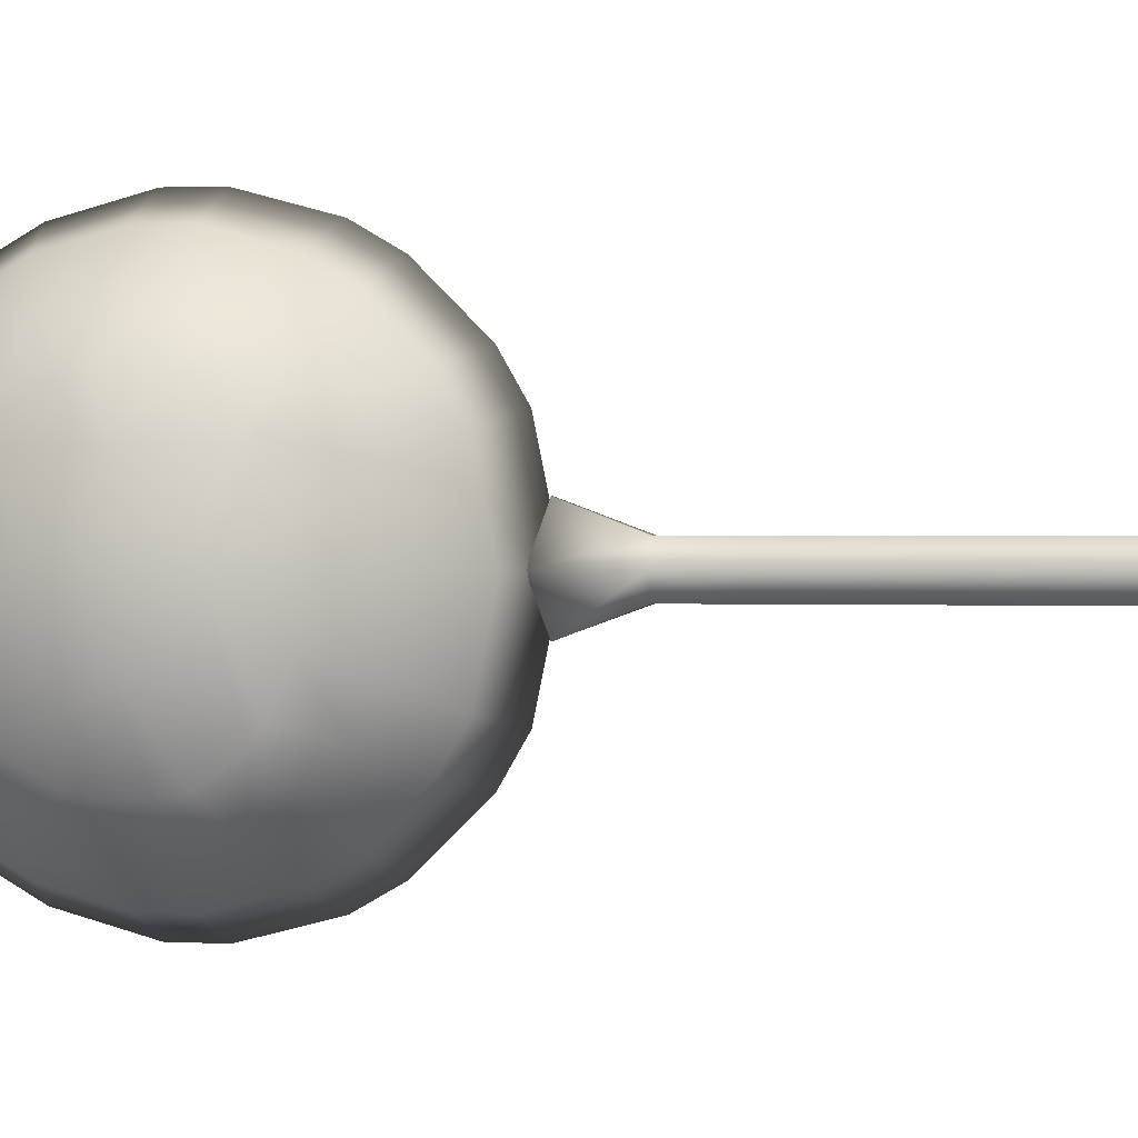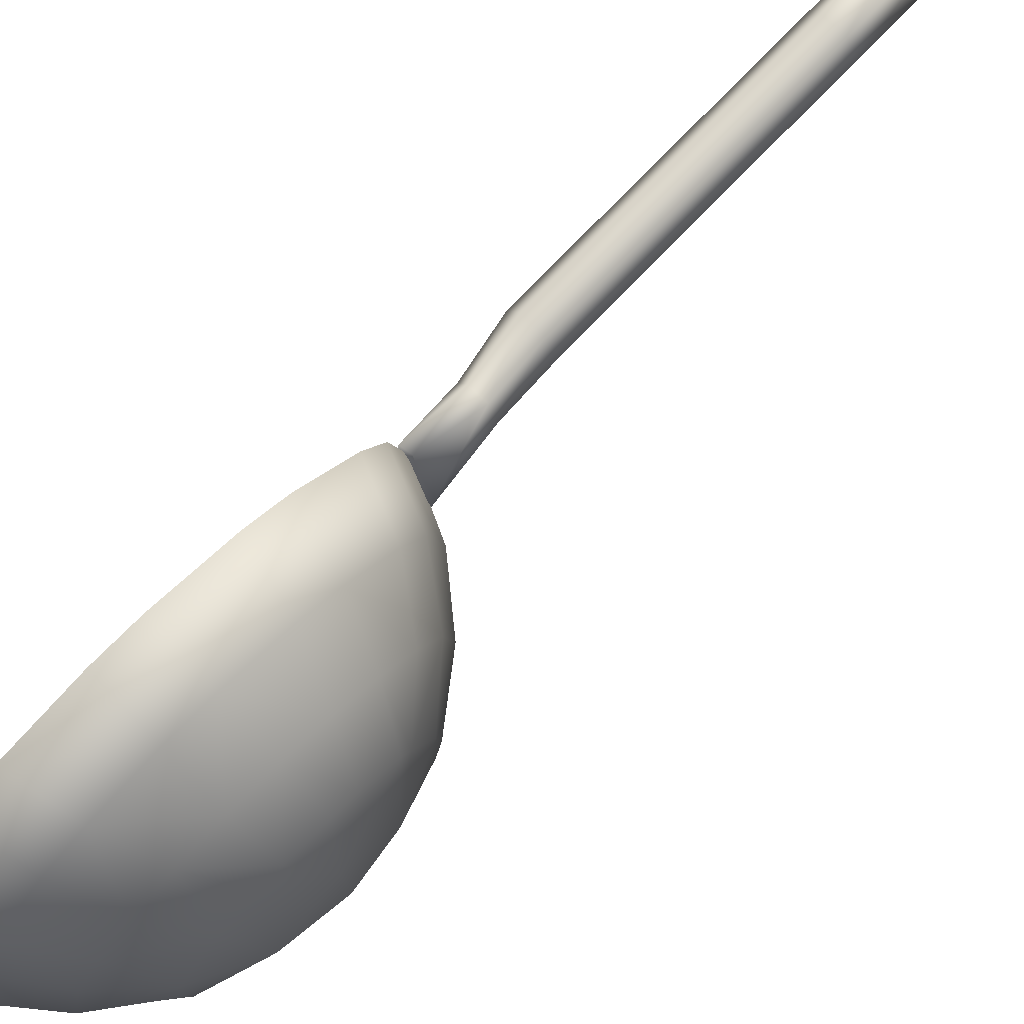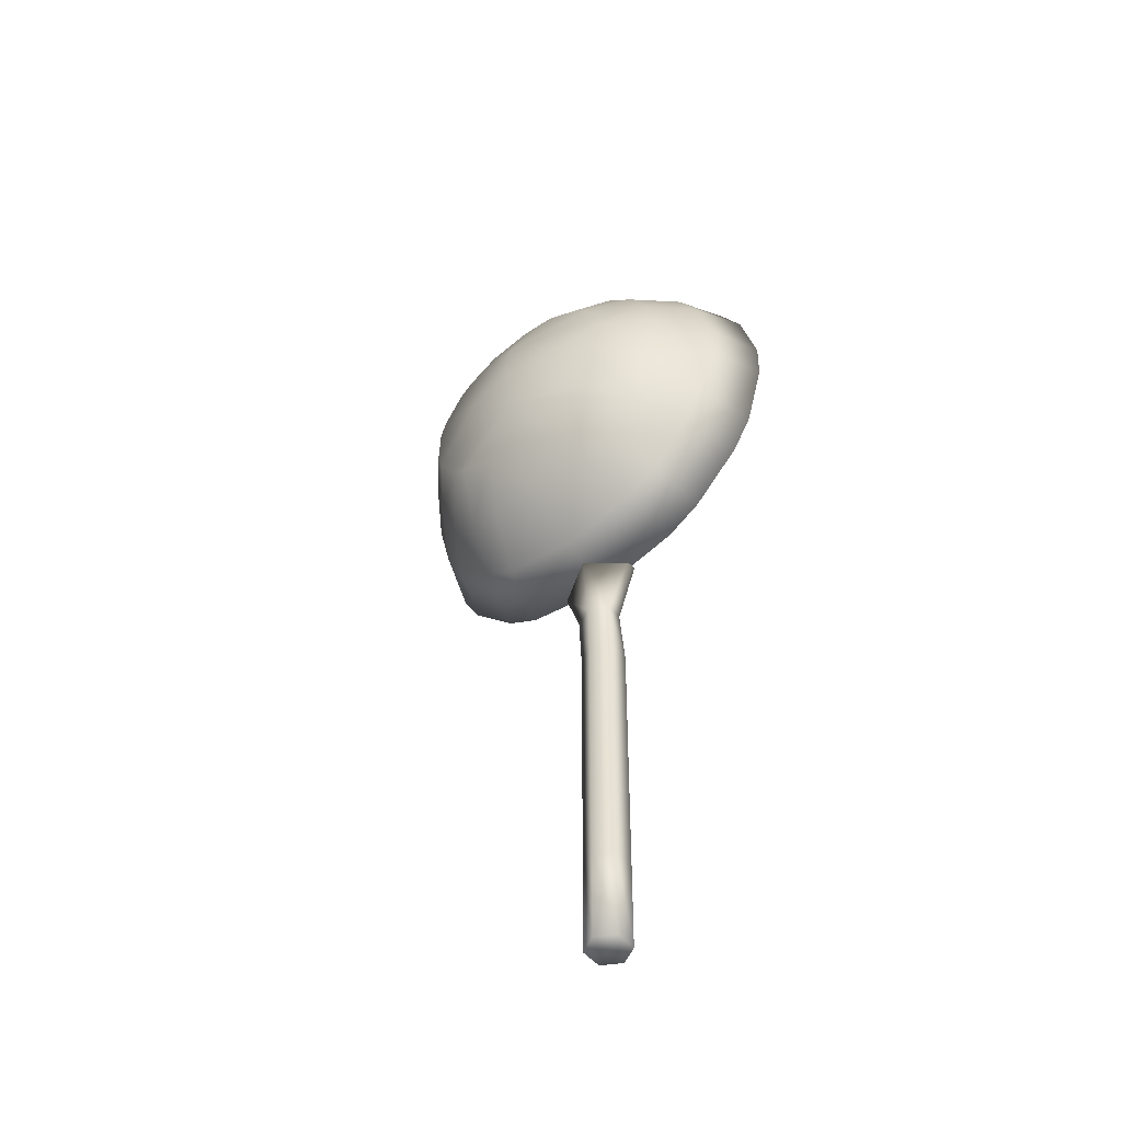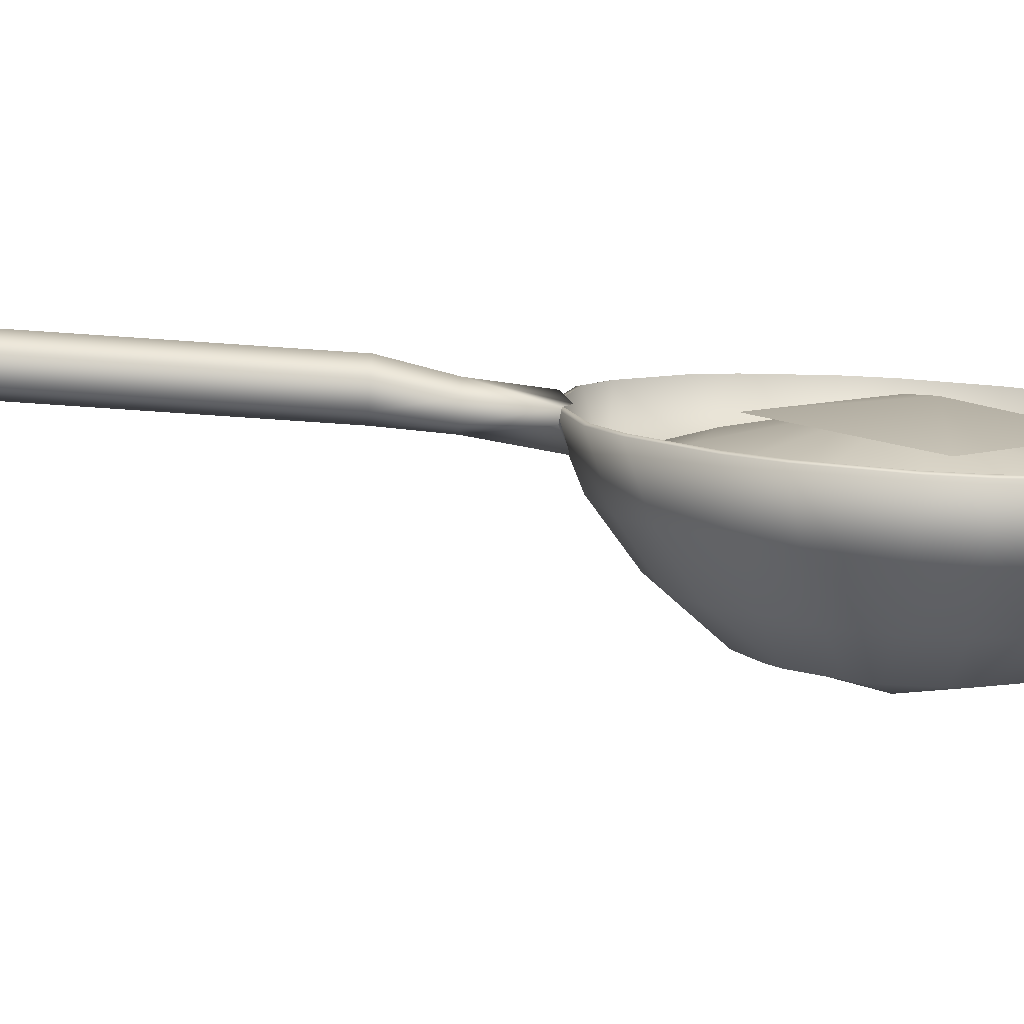
<metadata>
{"format":"obj","ext":"obj","renderer":"f3d","projection":"perspective","resolution":1024,"background":"white","views":[{"elev":0.8,"azim":101.4,"up":"+Y"},{"elev":76.6,"azim":43.6,"up":"+Y"},{"elev":-49.8,"azim":129.1,"up":"+Z"},{"elev":-79.4,"azim":-94.3,"up":"+Y"}]}
</metadata>
<code>
g mesh00
v 7.335 -41.85 129.1
v 6.585 -33.3 134.1
v 6.5 -29.08 116.5
v 6.383 -16.92 103
v 8.922 -34.13 108.9
v 6.5 -29.08 116.5
v 8.206 -38.58 116.7
v 10.74 38.4 116.3
v 6.377 30.22 115.8
v 6.438 34.83 133.6
v 7.949 34.05 157.8
v 6.525 30.24 151.4
v 6.634 17.55 164.5
v 4.719 -24.63 167.3
v 6.703 -16.15 164.4
v 6.654 -28.64 151.6
v 6.314 17.66 102.5
v 11.22 -0.2334 91.6
v 6.326 0.3176 97.81
v 10.61 -17.21 95.02
v 6.383 -16.92 103
v 10.03 -25.03 99.61
v 8.922 -34.13 108.9
v 10.74 38.4 116.3
v 11.08 33.83 108.5
v 6.377 30.22 115.8
v 11.48 24.66 99.36
v 6.314 17.66 102.5
v 11.55 16.77 94.86
v 11.22 -0.2334 91.6
v 7.949 34.05 157.8
v 8.772 38.56 150
v 6.525 30.24 151.4
v 9.679 41.82 137.7
v 6.438 34.83 133.6
v 10.21 41.78 128.6
v 10.74 38.4 116.3
v 4.719 -24.63 167.3
v 4.574 -19.92 172.1
v 6.703 -16.15 164.4
v 4.742 0.2245 174.9
v 6.699 0.5997 169.1
v 5.81 17.2 171.5
v 6.634 17.55 164.5
v 6.615 24.98 167
v 6.735 -41.79 138.2
v 6.585 -33.3 134.1
v 5.965 -38.4 150.5
v 6.654 -28.64 151.6
v 5.424 -33.8 158.3
v 3.249 -21.88 148.3
v 3.667 -25.57 133
v 3.999 -21.98 118.7
v 6.383 -16.92 103
v 3.783 -12.05 109.8
v 6.326 0.3176 97.81
v 3.718 1.526 105.6
v 6.314 17.66 102.5
v 3.617 15.12 109.6
v 6.377 30.22 115.8
v 3.738 25.06 118.3
v 3.334 28.75 132.6
v 2.929 25.17 147.9
v 2.952 15.25 160.1
v 6.699 0.5997 169.1
v 2.969 1.676 164.2
v 3.14 -11.92 160.3
v -1.071 -12.65 133.7
v 3.667 -25.57 133
v -0.9462 -10.96 127.3
v -0.8294 -6.276 122.6
v -0.7518 0.1462 120.8
v -0.7359 6.587 122.5
v -0.7837 11.32 127.2
v -0.8835 13.08 133.6
v -1.008 11.38 140.1
v -1.125 6.7 144.8
v -1.201 0.2762 146.5
v -1.218 -6.163 144.8
v -1.171 -10.9 140.1
f 1 2 3
f 4 5 6
f 6 5 7
f 6 7 1
f 8 9 10
f 11 12 13
f 14 15 16
f 17 18 19
f 19 18 20
f 19 20 21
f 21 20 22
f 21 22 23
f 24 25 26
f 26 25 27
f 26 27 28
f 28 27 29
f 28 29 30
f 31 32 33
f 33 32 34
f 33 34 35
f 35 34 36
f 35 36 37
f 38 39 40
f 40 39 41
f 40 41 42
f 42 41 43
f 42 43 44
f 44 43 45
f 44 45 11
f 1 46 47
f 47 46 48
f 47 48 49
f 49 48 50
f 49 50 14
f 16 51 2
f 2 51 52
f 2 52 3
f 3 52 53
f 3 53 54
f 54 53 55
f 54 55 56
f 56 55 57
f 56 57 58
f 58 57 59
f 58 59 60
f 60 59 61
f 60 61 10
f 10 61 62
f 10 62 12
f 12 62 63
f 12 63 13
f 13 63 64
f 13 64 65
f 65 64 66
f 65 66 15
f 15 66 67
f 15 67 16
f 16 67 51
f 51 68 69
f 69 68 70
f 69 70 53
f 53 70 71
f 53 71 55
f 55 71 72
f 55 72 57
f 57 72 73
f 57 73 59
f 59 73 74
f 59 74 61
f 61 74 75
f 61 75 62
f 62 75 76
f 62 76 63
f 63 76 77
f 63 77 64
f 64 77 78
f 64 78 66
f 66 78 79
f 66 79 67
f 67 79 80
f 67 80 51
f 51 80 68
v -2.237 -47.94 129
v 9.78 -42.79 129.4
v -2.458 -47.94 138.2
v 9.78 -42.79 129.4
v 20.12 -34.76 129.6
v 9.561 -42.74 138.6
v -1.777 -43.86 113.5
v 10.16 -39.41 116.6
v 20.37 -32.46 120.9
v 28.32 -26.18 124.8
v 28.25 -27.39 129.5
v 10.88 -25.53 99.22
v 20.96 -21.57 106.6
v 20.66 -27.93 113
v -0.1317 -0.002954 85.39
v 11.64 -0.2422 91.11
v 11.17 -17.62 94.61
v 0.2634 39.43 105.3
v 11.99 34.53 108.4
v 12.01 25.11 99.02
v -0.09982 48.32 128.7
v 11.68 42.63 129.1
v 11.91 39.15 116.3
v 11.46 42.68 138.2
v 21.43 34.2 138.5
v 11.68 42.63 129.1
v -0.7805 44.31 153.4
v 11.08 39.3 151.1
v 11.46 42.68 138.2
v 21.59 -0.4298 99.6
v 29.47 -0.5391 110.4
v 29.26 -9.534 111.7
v 33.41 11.56 132.8
v 29.07 22.87 141.9
v 33.18 -0.4785 145
v 21.17 31.9 147.2
v -2.185 4.198 2.234
v 2.661 4.198 2.307
v -2.026 4.198 -18.24
v 27.99 -26.1 142.1
v 32.87 -12.67 132.9
v 27.92 -21.67 149.4
v -2.776 -19.73 177.6
v -2.843 -27.7 173
v 9.229 -25.22 168.6
v 9.296 -17.27 173.2
v 19.64 -21.34 161.7
v 19.71 -13.41 166.2
v 19.64 -21.34 161.7
v 27.93 -18.53 152.4
v 9.245 -34.64 159.3
v -2.824 -39.12 161.7
v 9.332 -39.26 151.4
v 19.65 -27.75 155.3
v 19.74 -32.34 147.5
v -2.013 -42.67 113.9
v 8.206 -38.58 116.7
v -1.727 -38.19 106
v -2.013 -42.67 113.9
v -1.727 -38.19 106
v -1.483 -39.26 105.6
v -1.221 -27.27 95
v -0.9621 -27.99 94.21
v -0.6764 -20.03 89.6
v -0.07433 19.54 90.3
v -0.008495 27.36 94.78
v 0.2814 28.06 94
v -0.02655 38.38 105.7
v 0.2634 39.43 105.3
v 0.1763 44.1 113.2
v -0.1126 42.92 113.5
v -0.3802 47 128.5
v -0.09982 48.32 128.7
v -0.3186 48.4 137.9
v -0.6095 47.02 137.5
v -1.097 43.09 152.4
v -0.7805 44.31 153.4
v -1.071 39.78 161.4
v -1.431 38.58 160.2
v -2.046 27.69 171
v -1.595 28.47 172.8
v -1.882 20.53 177.4
v -3.247 -19.09 175.7
v -3.26 -26.92 171.3
v -2.843 -27.7 173
v -3.131 -37.91 160.5
v -2.824 -39.12 161.7
v -2.735 -43.72 153.7
v -2.997 -42.49 152.7
v -2.688 -46.56 137.9
v -2.458 -47.94 138.2
v -2.237 -47.94 129
v -2.459 -46.61 128.8
v -1.777 -43.86 113.5
v 5.245 0 -18.13
v 2.82 4.198 -18.17
v 5.085 0 2.34
v 2.991 4.198 73.86
v 6.569 -0.09896 88.91
v 4.942 0 73.9
v 1.243 -9.041 86.71
v 2.991 -4.199 73.86
v 2.991 -4.199 73.86
v 4.625 0 61.84
v 2.2 -4.198 61.8
v 4.807 0 38.26
v 2.82 -4.198 -18.17
v 2.661 -4.198 2.307
v 2.383 -4.198 38.23
v 2.82 4.198 -18.17
v 5.245 0 -18.13
v 0.3961 0 -18.2
v 2.82 -4.198 -18.17
v -2.026 -4.198 -18.24
v -4.45 0 -18.27
v -2.026 4.198 -18.24
v 10.45 -34.86 108.6
v -1.483 -39.26 105.6
v -0.9621 -27.99 94.21
v 28.65 -21.12 117.7
v 20.96 -21.57 106.6
v 21.24 -13.72 102
v 11.17 -17.62 94.61
v 0.2134 20.06 89.44
v 21.89 27.19 112.8
v 29.54 17.87 117.3
v 29.61 15.68 115.6
v 33.39 -0.5834 122.4
v 29.64 7.49 111.5
v 0.1763 44.1 113.2
v 29.41 22.79 124.6
v 29.39 24.04 129.3
v -0.3186 48.4 137.9
v 10.79 34.76 159
v -1.071 39.78 161.4
v -1.595 28.47 172.8
v 20.59 21.01 161.5
v 20.88 27.38 155.1
v 10.35 25.42 168.4
v 20.88 27.38 155.1
v 28.82 18.49 149.2
v 28.68 15.38 152.3
v 34.8 -0.5938 132.9
v 10.07 17.51 173
v -2.429 0.4209 181.7
v 9.601 0.1329 176.5
v 9.296 -17.27 173.2
v 19.71 -13.41 166.2
v 19.95 -0.1255 168.5
v 28.01 -10.69 156.6
v 28.21 -0.3545 157.8
v -2.735 -43.72 153.7
v 9.561 -42.74 138.6
v 9.332 -39.26 151.4
v 19.9 -34.72 138.8
v 19.9 -34.72 138.8
v 6.735 -41.79 138.2
v 7.335 -41.85 129.1
v -2.459 -46.61 128.8
v 8.206 -38.58 116.7
v 8.922 -34.13 108.9
v 10.03 -25.03 99.61
v -1.221 -27.27 95
v -0.9409 -19.49 90.45
v 11.55 16.77 94.86
v 11.48 24.66 99.36
v -0.008495 27.36 94.78
v 11.08 33.83 108.5
v -0.02655 38.38 105.7
v -0.1126 42.92 113.5
v 10.74 38.4 116.3
v 10.21 41.78 128.6
v -0.3802 47 128.5
v -0.6095 47.02 137.5
v 9.679 41.82 137.7
v 8.772 38.56 150
v -1.097 43.09 152.4
v -1.431 38.58 160.2
v 7.949 34.05 157.8
v 6.615 24.98 167
v -2.046 27.69 171
v -2.382 19.9 175.5
v 4.574 -19.92 172.1
v 4.719 -24.63 167.3
v -3.26 -26.92 171.3
v 5.424 -33.8 158.3
v -3.131 -37.91 160.5
v -2.997 -42.49 152.7
v 5.965 -38.4 150.5
v -2.688 -46.56 137.9
v -0.9409 -19.49 90.45
v -0.411 0.004431 86.35
v -0.1317 -0.002954 85.39
v 0.2134 20.06 89.44
v -2.382 19.9 175.5
v -2.978 0.4254 179.6
v -2.429 0.4209 181.7
v -2.776 -19.73 177.6
v 2.991 4.198 73.86
v 2.2 4.198 61.8
v 2.383 4.198 38.23
v 1.646 9.06 86.64
v 0.2506 0.03692 86.82
v -1.145 -8.986 86.99
v -0.909 -4.199 73.79
v -2.026 -4.198 -18.24
v -2.185 -4.198 2.234
v -2.464 -4.198 38.16
v -2.646 -4.198 61.73
v -4.45 0 -18.27
v -4.609 0 2.201
v -4.888 0 38.12
v -5.071 0 61.7
v -2.859 0 73.76
v 21.83 12.88 101.9
v 11.94 17.16 94.47
v 21.9 20.76 106.4
v 12.01 25.11 99.02
v 11.99 34.53 108.4
v 29.2 24.07 137.6
v 21.65 34.16 129.4
v 21.8 31.78 120.6
v 28.88 -17.93 115.5
v 21.8 31.78 120.6
v 10.07 17.51 173
v 20.3 13.15 166.1
v 28.42 7.688 156.7
v 28.01 -10.69 156.6
v 10.61 -17.21 95.02
v 11.22 -0.2334 91.6
v -0.411 0.004431 86.35
v -0.07433 19.54 90.3
v 5.81 17.2 171.5
v 4.742 0.2245 174.9
v -2.978 0.4254 179.6
v -3.247 -19.09 175.7
v -1.882 20.53 177.4
v -0.3494 0.05613 88.75
v -0.7423 9.114 86.93
v -0.909 4.198 73.79
v -2.646 4.198 61.73
v -2.464 4.198 38.16
v -2.026 4.198 -18.24
v 28.05 -27.35 137.8
v 0.2814 28.06 94
v -0.6764 -20.03 89.6
v -2.824 -39.12 161.7
v 21.89 27.19 112.8
v 11.91 39.15 116.3
f 81 82 83
f 84 85 86
f 87 88 82
f 89 90 91
f 92 93 94
f 95 96 97
f 98 99 100
f 101 102 103
f 104 105 106
f 107 108 109
f 110 111 112
f 113 114 115
f 108 116 105
f 117 118 119
f 120 121 122
f 123 124 125
f 126 125 127
f 128 129 130
f 131 132 133
f 134 131 135
f 136 137 138
f 139 140 141
f 141 140 142
f 141 142 143
f 143 142 144
f 145 146 147
f 147 146 148
f 147 148 149
f 149 148 150
f 148 151 150
f 150 151 152
f 150 152 153
f 153 152 154
f 152 155 154
f 154 155 156
f 154 156 157
f 157 156 158
f 156 159 158
f 158 159 160
f 158 160 161
f 161 160 162
f 163 164 165
f 165 164 166
f 165 166 167
f 167 166 168
f 166 169 168
f 168 169 170
f 168 170 171
f 171 170 172
f 170 173 172
f 172 173 139
f 172 139 174
f 174 139 141
f 175 176 177
f 178 179 180
f 180 179 181
f 180 181 182
f 180 183 184
f 184 183 185
f 184 185 186
f 187 175 188
f 188 175 177
f 188 177 189
f 190 191 192
f 192 191 193
f 192 193 194
f 194 195 192
f 192 195 196
f 192 196 190
f 82 81 87
f 85 84 88
f 88 87 197
f 197 87 198
f 197 198 199
f 90 89 200
f 200 89 94
f 200 94 201
f 93 92 202
f 202 92 203
f 202 203 96
f 96 95 204
f 205 206 207
f 207 206 208
f 207 208 209
f 99 98 103
f 103 98 210
f 103 210 101
f 113 211 212
f 102 101 109
f 109 101 213
f 109 213 107
f 105 104 108
f 108 107 214
f 214 107 215
f 214 215 216
f 217 218 219
f 116 220 221
f 221 220 217
f 221 217 222
f 223 113 115
f 224 225 226
f 226 225 123
f 226 123 227
f 227 123 125
f 127 228 126
f 126 228 229
f 126 229 226
f 130 230 128
f 128 230 231
f 128 231 229
f 132 232 133
f 133 232 83
f 133 83 233
f 233 83 82
f 131 234 135
f 135 234 86
f 135 86 235
f 235 86 85
f 122 134 120
f 120 134 135
f 120 135 236
f 237 238 239
f 239 238 240
f 239 240 136
f 137 241 138
f 138 241 242
f 138 242 243
f 243 242 244
f 245 246 247
f 247 246 248
f 247 248 249
f 249 248 250
f 248 251 250
f 250 251 252
f 250 252 253
f 253 252 254
f 252 255 254
f 254 255 256
f 254 256 257
f 257 256 258
f 256 259 258
f 258 259 260
f 258 260 261
f 261 260 262
f 263 264 265
f 265 264 266
f 265 266 267
f 267 266 268
f 266 269 268
f 268 269 237
f 268 237 270
f 270 237 239
f 142 271 144
f 144 271 272
f 144 272 273
f 273 272 145
f 273 145 274
f 274 145 147
f 160 275 162
f 162 275 276
f 162 276 277
f 277 276 163
f 277 163 278
f 278 163 165
f 279 180 280
f 280 180 184
f 280 184 281
f 281 184 186
f 281 186 118
f 178 282 179
f 179 282 283
f 179 283 181
f 181 283 284
f 181 284 183
f 183 284 285
f 183 285 185
f 286 187 287
f 287 187 188
f 287 188 288
f 288 188 189
f 288 189 289
f 290 286 291
f 291 286 287
f 291 287 292
f 292 287 288
f 292 288 293
f 293 288 289
f 293 289 294
f 111 110 295
f 295 110 296
f 295 296 297
f 297 296 298
f 297 298 299
f 114 113 300
f 300 113 212
f 300 212 301
f 301 212 211
f 301 211 302
f 303 112 208
f 208 112 111
f 208 111 209
f 209 111 295
f 209 295 207
f 207 295 297
f 207 297 205
f 205 297 299
f 205 299 304
f 305 226 306
f 306 226 229
f 306 229 307
f 307 229 231
f 307 231 115
f 115 231 308
f 115 308 130
f 242 309 244
f 244 309 310
f 244 310 311
f 311 310 245
f 311 245 312
f 312 245 247
f 260 313 262
f 262 313 314
f 262 314 315
f 315 314 263
f 315 263 316
f 316 263 265
f 116 108 218
f 218 108 214
f 218 214 219
f 219 214 216
f 219 216 224
f 224 216 317
f 224 317 225
f 318 319 294
f 294 319 320
f 294 320 293
f 293 320 321
f 293 321 292
f 292 321 322
f 292 322 291
f 291 322 117
f 291 117 290
f 290 117 323
f 118 117 281
f 281 117 322
f 281 322 280
f 280 322 321
f 280 321 279
f 279 321 320
f 279 320 282
f 282 320 319
f 282 319 283
f 283 319 318
f 283 318 284
f 284 318 294
f 284 294 285
f 285 294 289
f 285 289 185
f 185 289 189
f 185 189 186
f 186 189 177
f 186 177 118
f 118 177 176
f 118 176 119
f 324 91 121
f 121 91 90
f 121 90 208
f 208 90 200
f 208 200 303
f 303 200 201
f 303 201 112
f 112 201 202
f 112 202 110
f 110 202 96
f 110 96 296
f 296 96 204
f 296 204 100
f 100 204 325
f 100 325 98
f 121 120 324
f 324 120 236
f 324 236 91
f 91 236 85
f 91 85 89
f 89 85 88
f 89 88 94
f 94 88 197
f 94 197 92
f 92 197 199
f 92 199 97
f 97 199 326
f 97 326 95
f 124 327 125
f 125 327 131
f 125 131 129
f 129 131 134
f 129 134 130
f 130 134 122
f 130 122 115
f 115 122 121
f 115 121 223
f 223 121 208
f 223 208 113
f 113 208 206
f 113 206 211
f 211 206 328
f 211 328 302
f 299 329 304
f 304 329 106
f 304 106 301
f 301 106 105
f 301 105 300
f 300 105 116
f 300 116 114
f 114 116 221
f 114 221 115
f 115 221 222
f 115 222 307
f 307 222 217
f 307 217 306
f 306 217 219
f 306 219 305
v -0.7837 11.32 127.2
v -0.7359 6.587 122.5
v -2.934 0.257 134.3
v -0.7518 0.1462 120.8
v -0.8294 -6.276 122.6
v -1.125 6.7 144.8
v -1.008 11.38 140.1
v -0.8835 13.08 133.6
v -1.171 -10.9 140.1
v -1.218 -6.163 144.8
v -1.201 0.2762 146.5
v -0.9462 -10.96 127.3
v -1.071 -12.65 133.7
f 330 331 332
f 332 331 333
f 332 333 334
f 335 336 332
f 332 336 337
f 332 337 330
f 338 339 332
f 332 339 340
f 332 340 335
f 334 341 332
f 332 341 342
f 332 342 338
v -1.047 -25 135.9
v -1.57 0.3427 161
v -5.009 0.2629 137
v -5.009 0.2629 137
v -0.8782 0.1034 110.6
v -1.047 -25 135.9
v -5.009 0.2629 137
v -1.405 25.44 135.7
v -0.8782 0.1034 110.6
v -5.009 0.2629 137
v -1.57 0.3427 161
v -1.405 25.44 135.7
f 343 344 345
f 346 347 348
f 349 350 351
f 352 353 354

</code>
